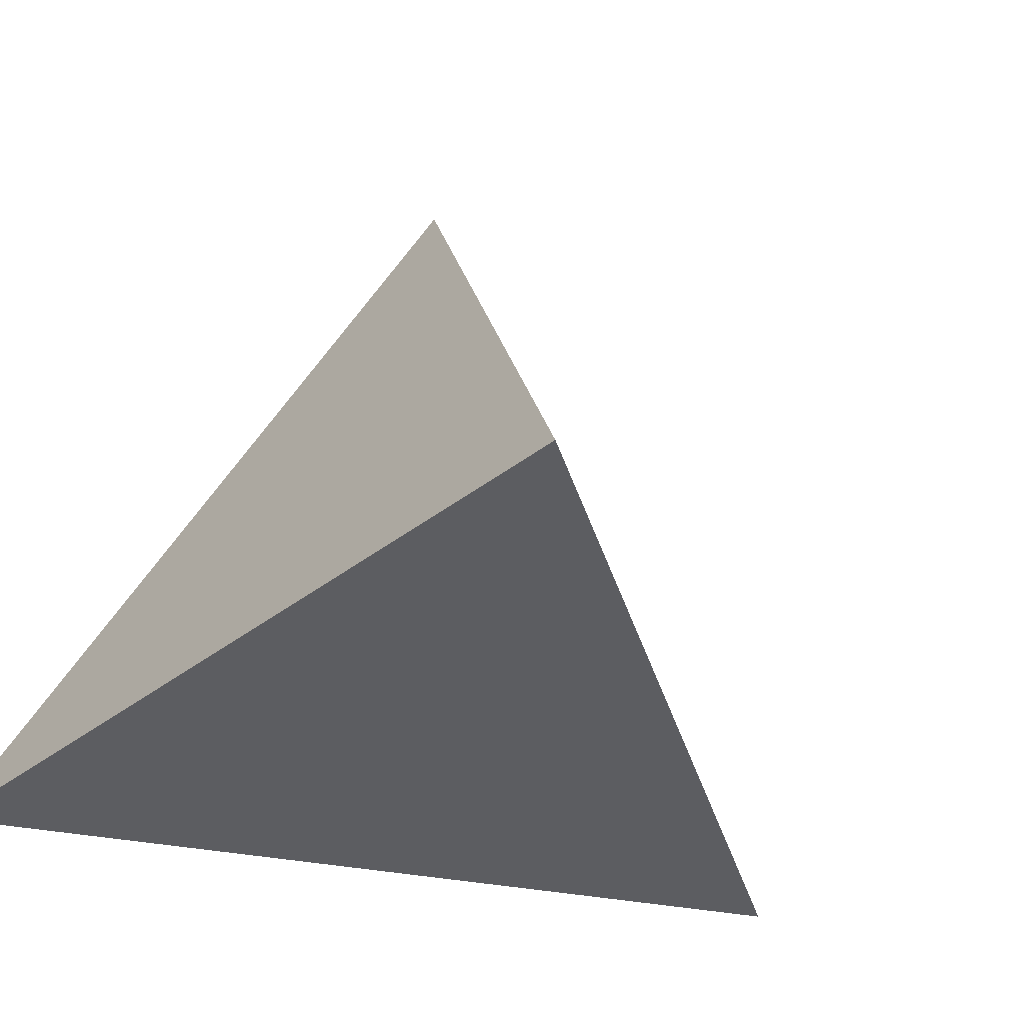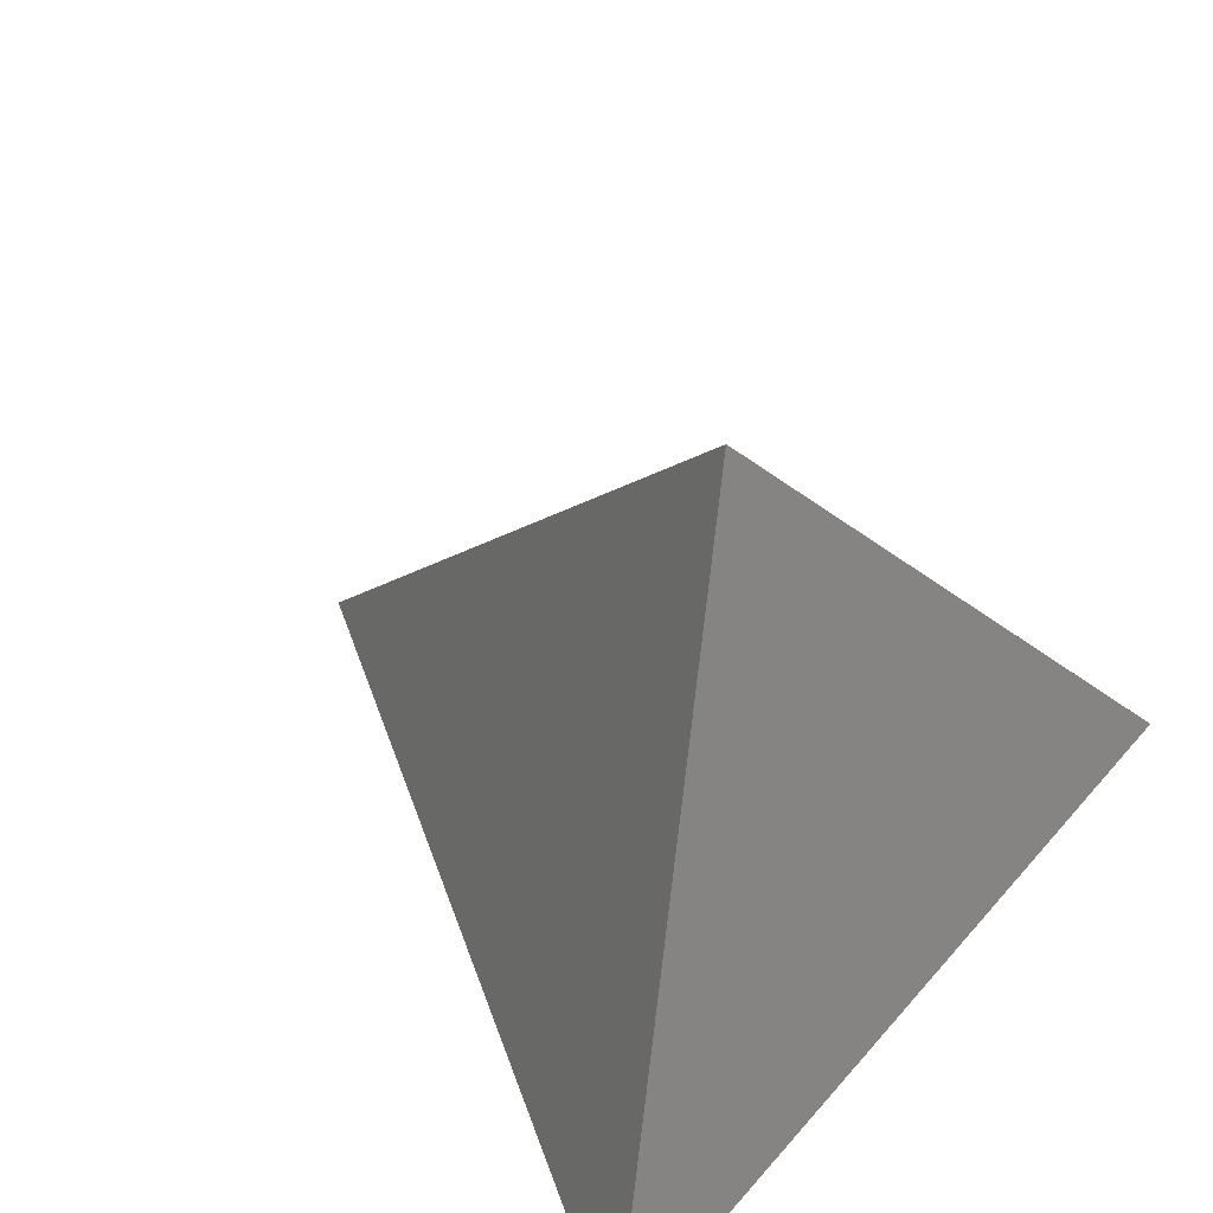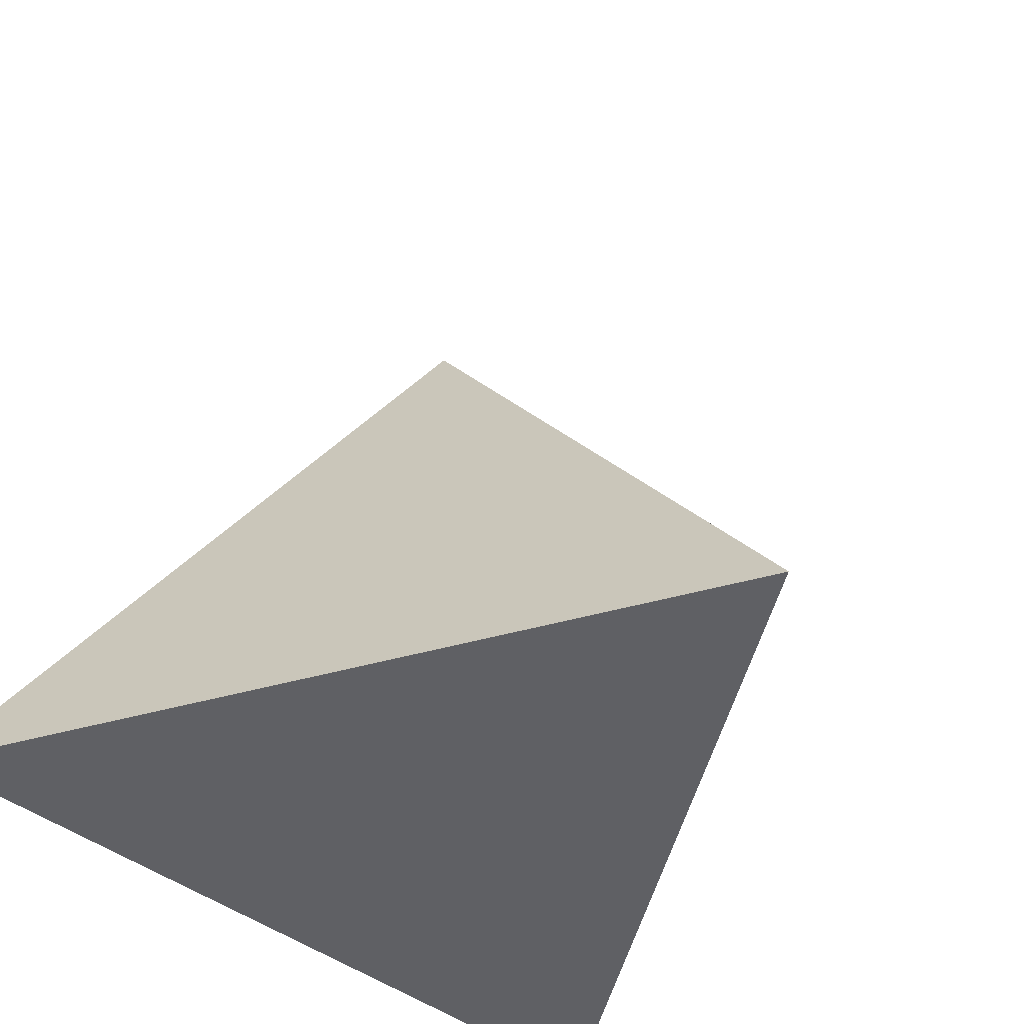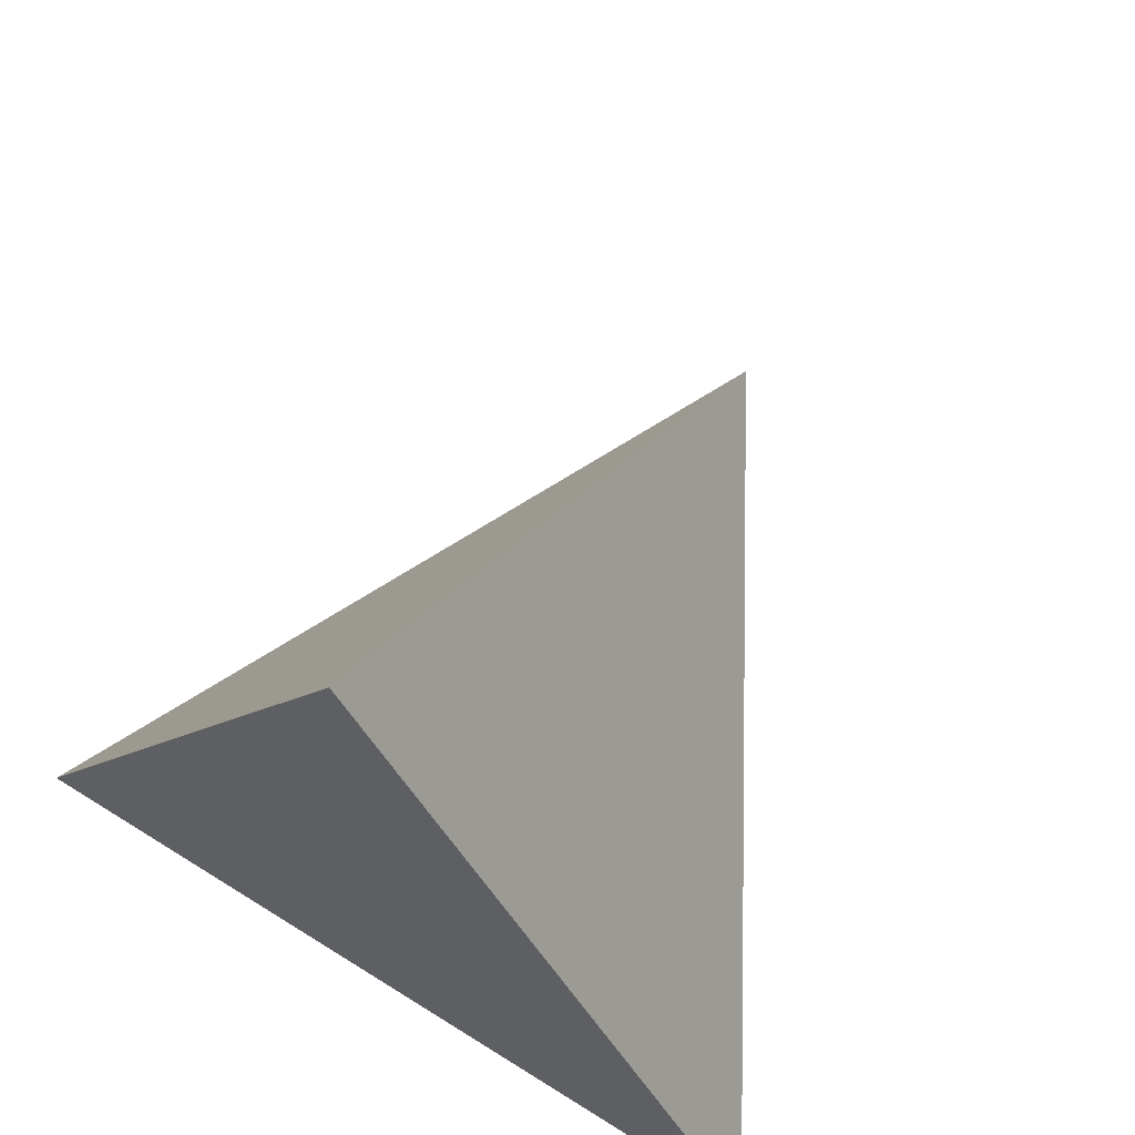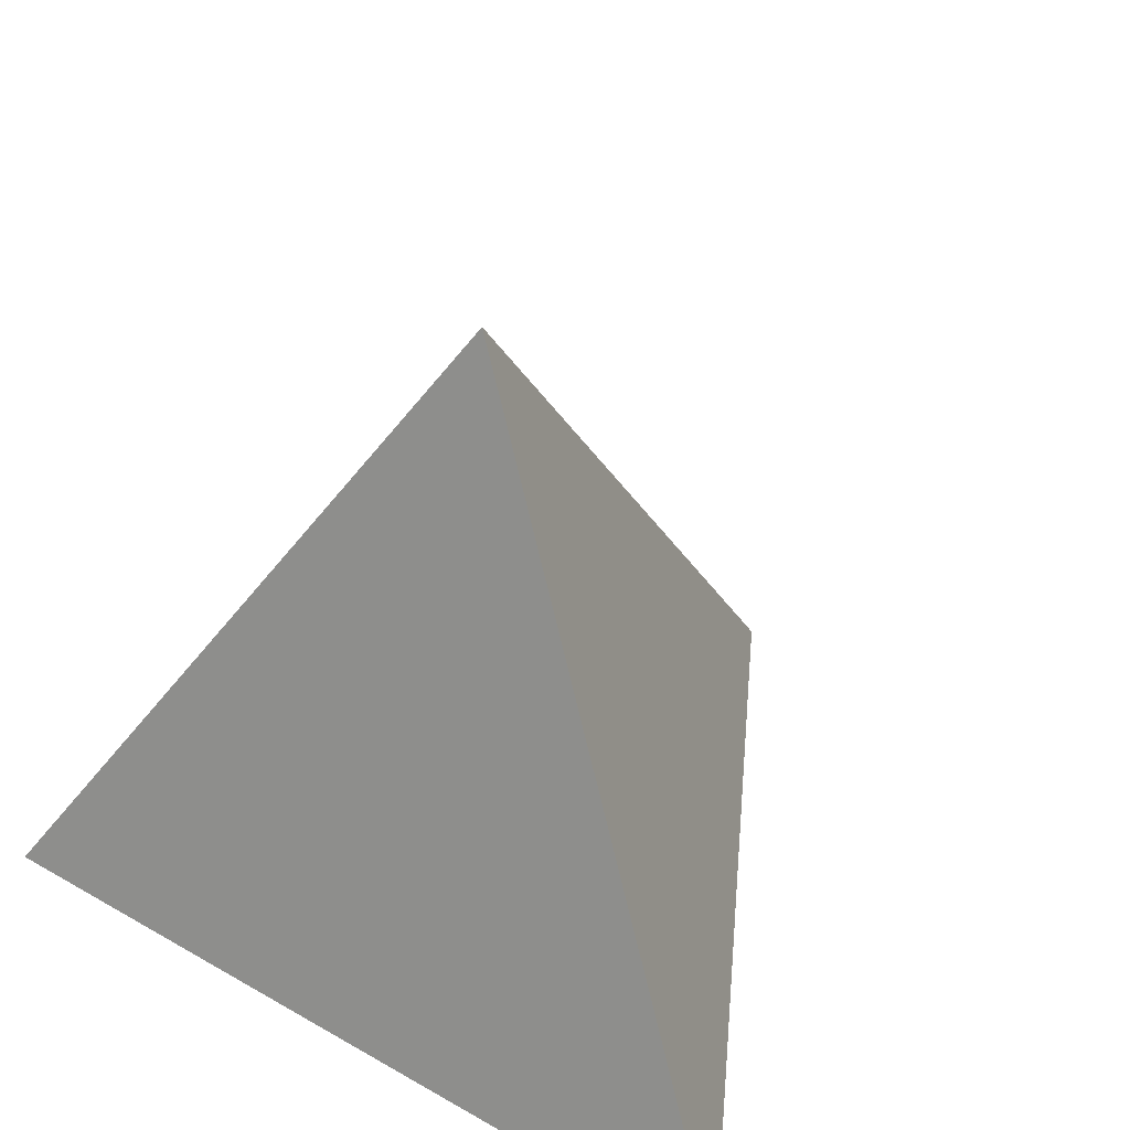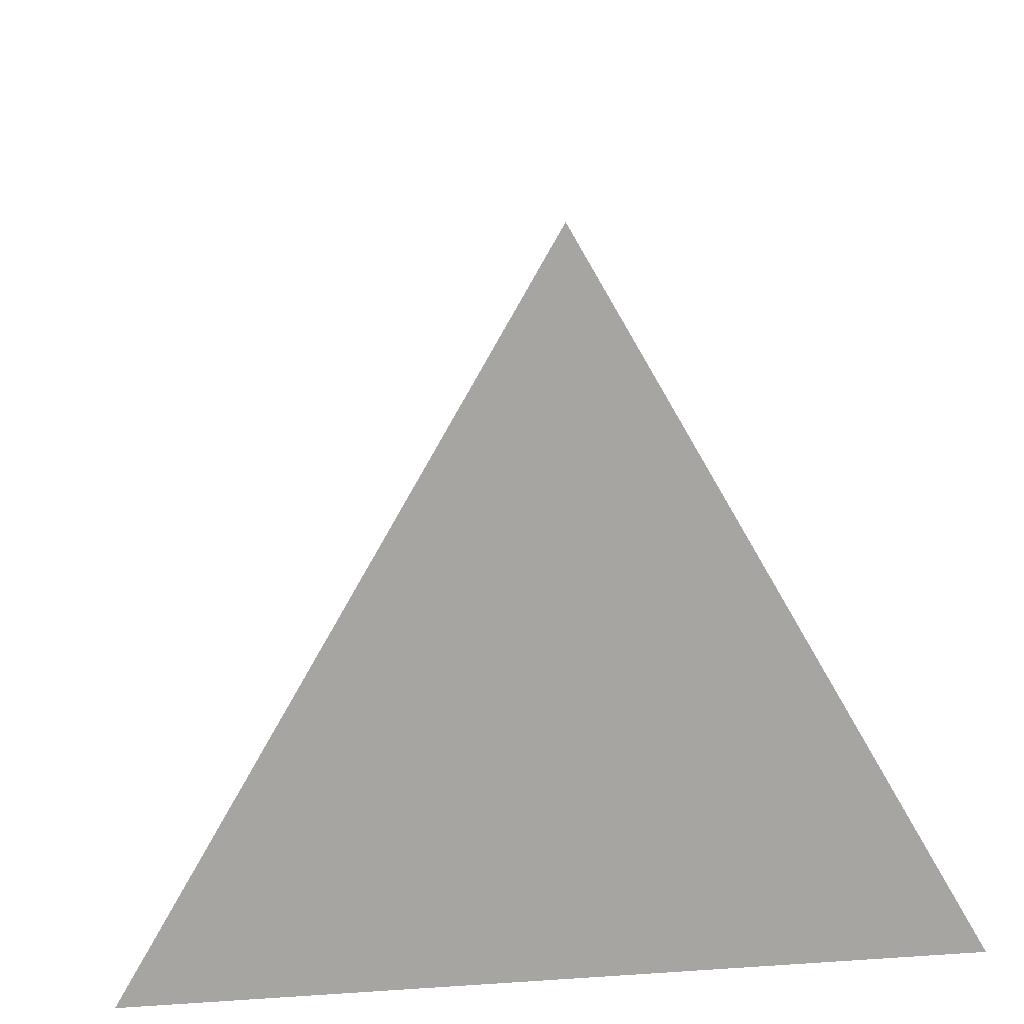
<metadata>
{"format":"obj","ext":"obj","renderer":"f3d","projection":"perspective","resolution":1024,"background":"white","views":[{"elev":-36.7,"azim":45.6,"up":"+Z"},{"elev":56.2,"azim":-49.9,"up":"+Z"},{"elev":-44.8,"azim":138.3,"up":"+Z"},{"elev":63.0,"azim":-147.5,"up":"+Y"},{"elev":39.6,"azim":35.3,"up":"+Z"},{"elev":16.6,"azim":172.2,"up":"+Y"}]}
</metadata>
<code>
v 0 0 1
v 0.8165 -0.4714 -0.3333
v 0 0.9428 -0.3333
v 0 0.9428 -0.3333
v 0.8165 -0.4714 -0.3333
v -0.8165 -0.4714 -0.3333
v -0.8165 -0.4714 -0.3333
v 0 0 1
v 0 0.9428 -0.3333
v 0 0 1
v -0.8165 -0.4714 -0.3333
v 0.8165 -0.4714 -0.3333
f 1 2 3
f 4 5 6
f 7 8 9
f 10 11 12

</code>
